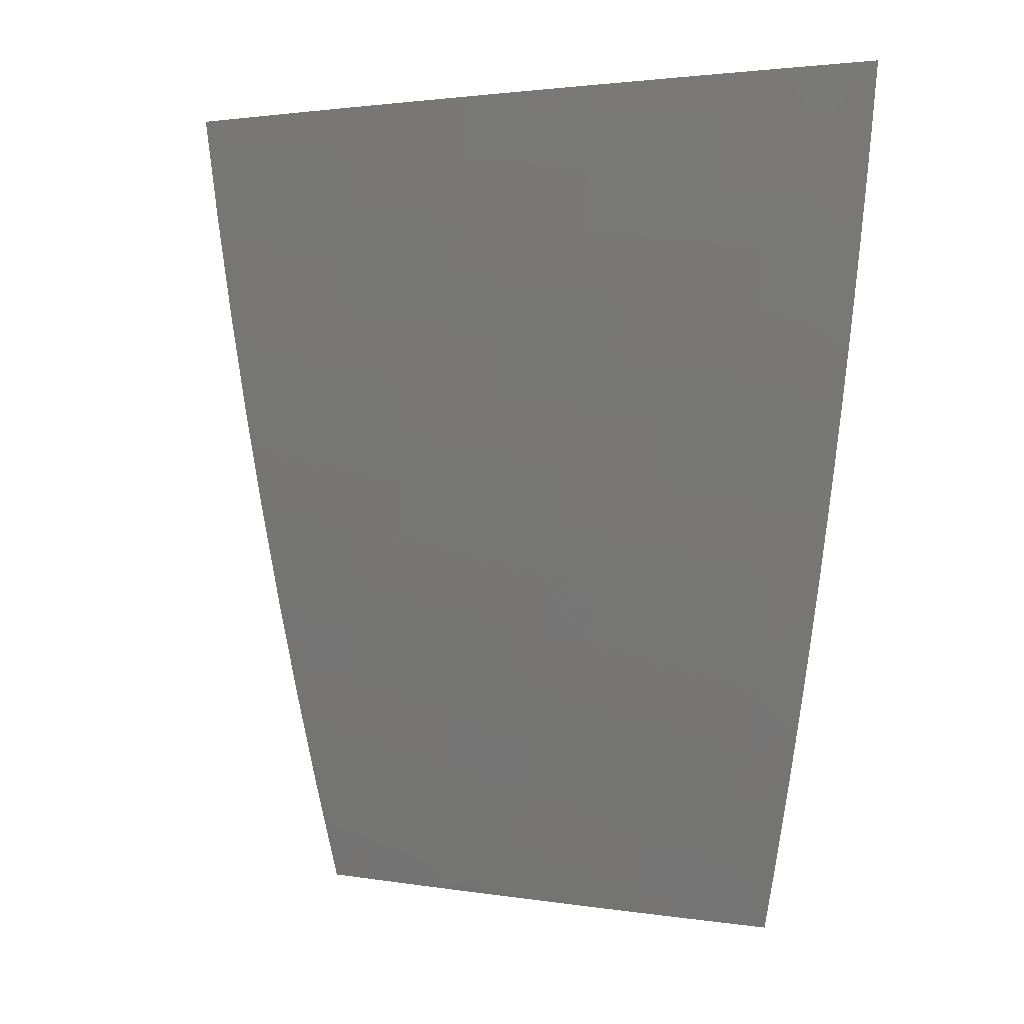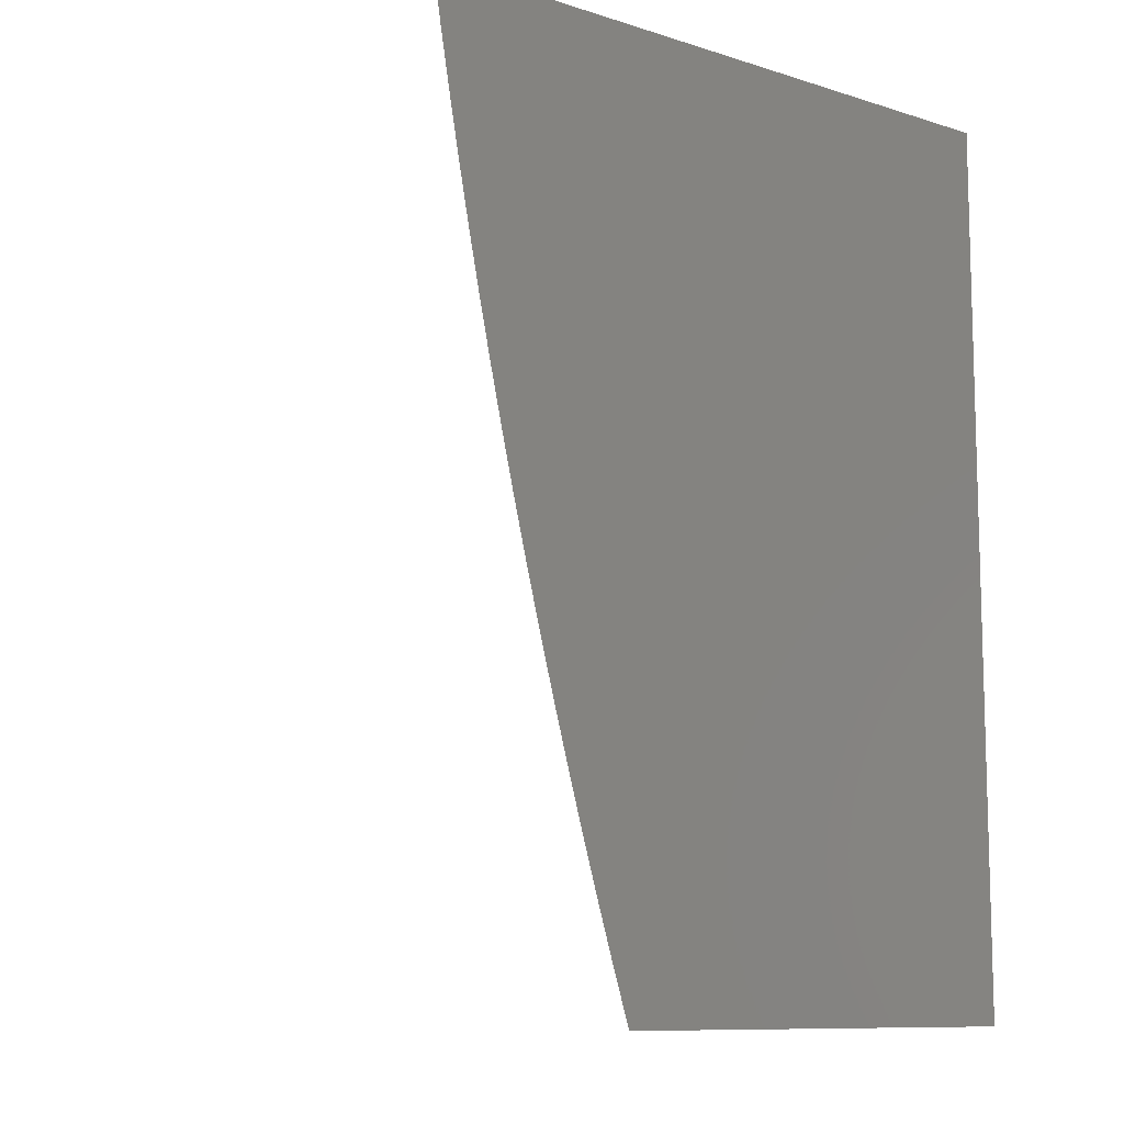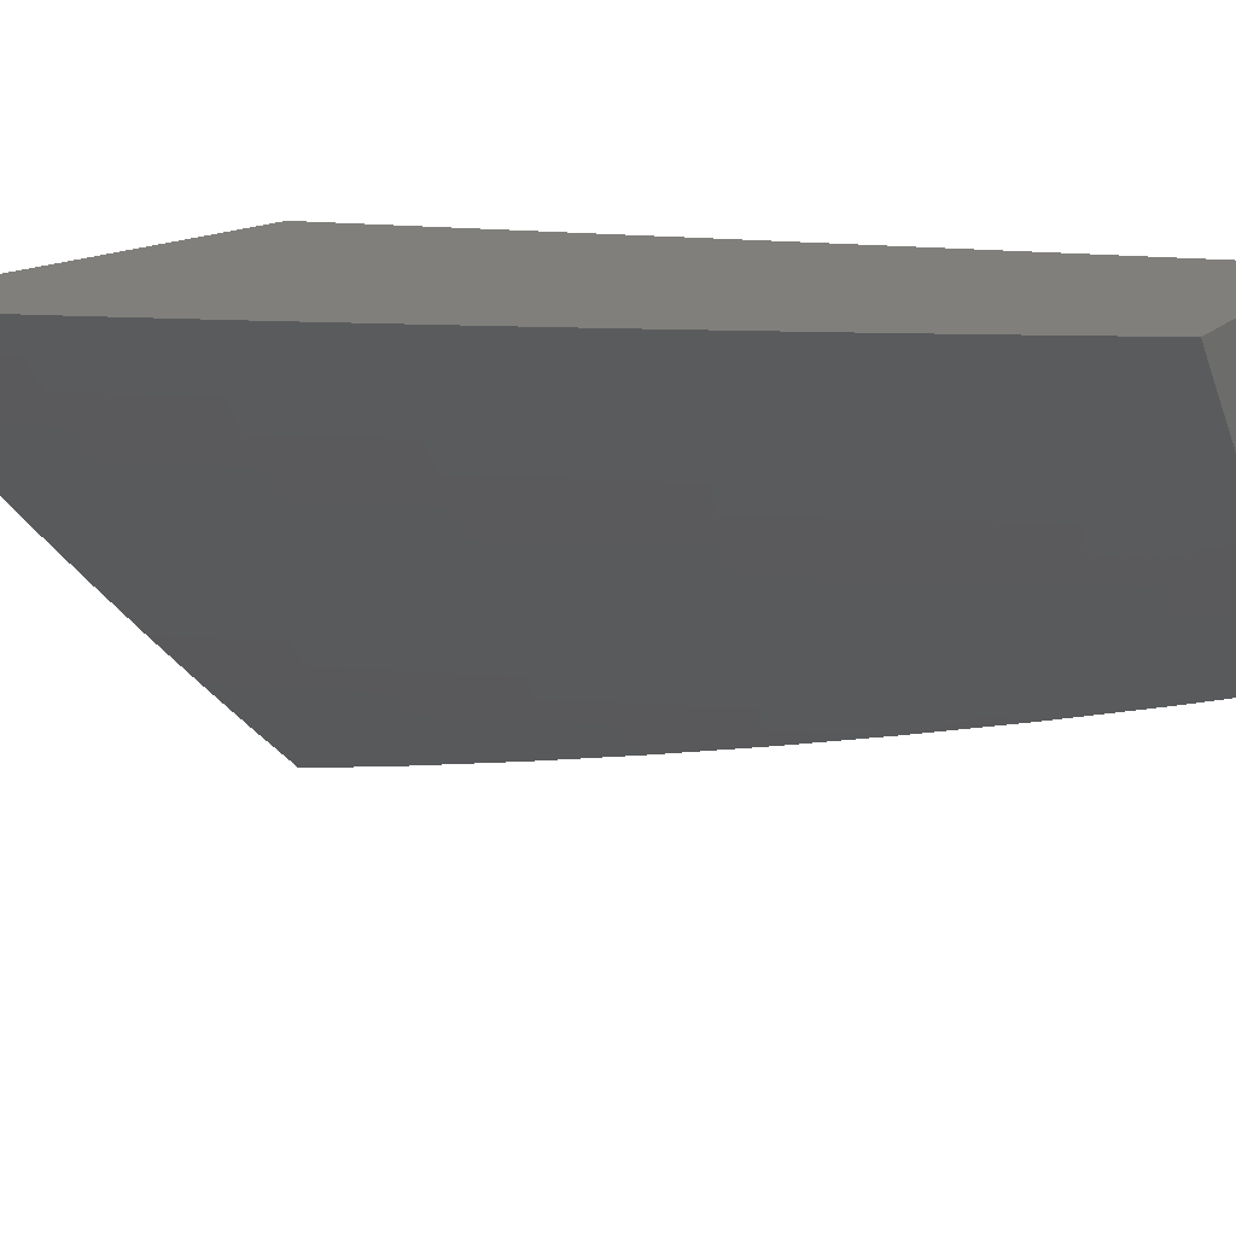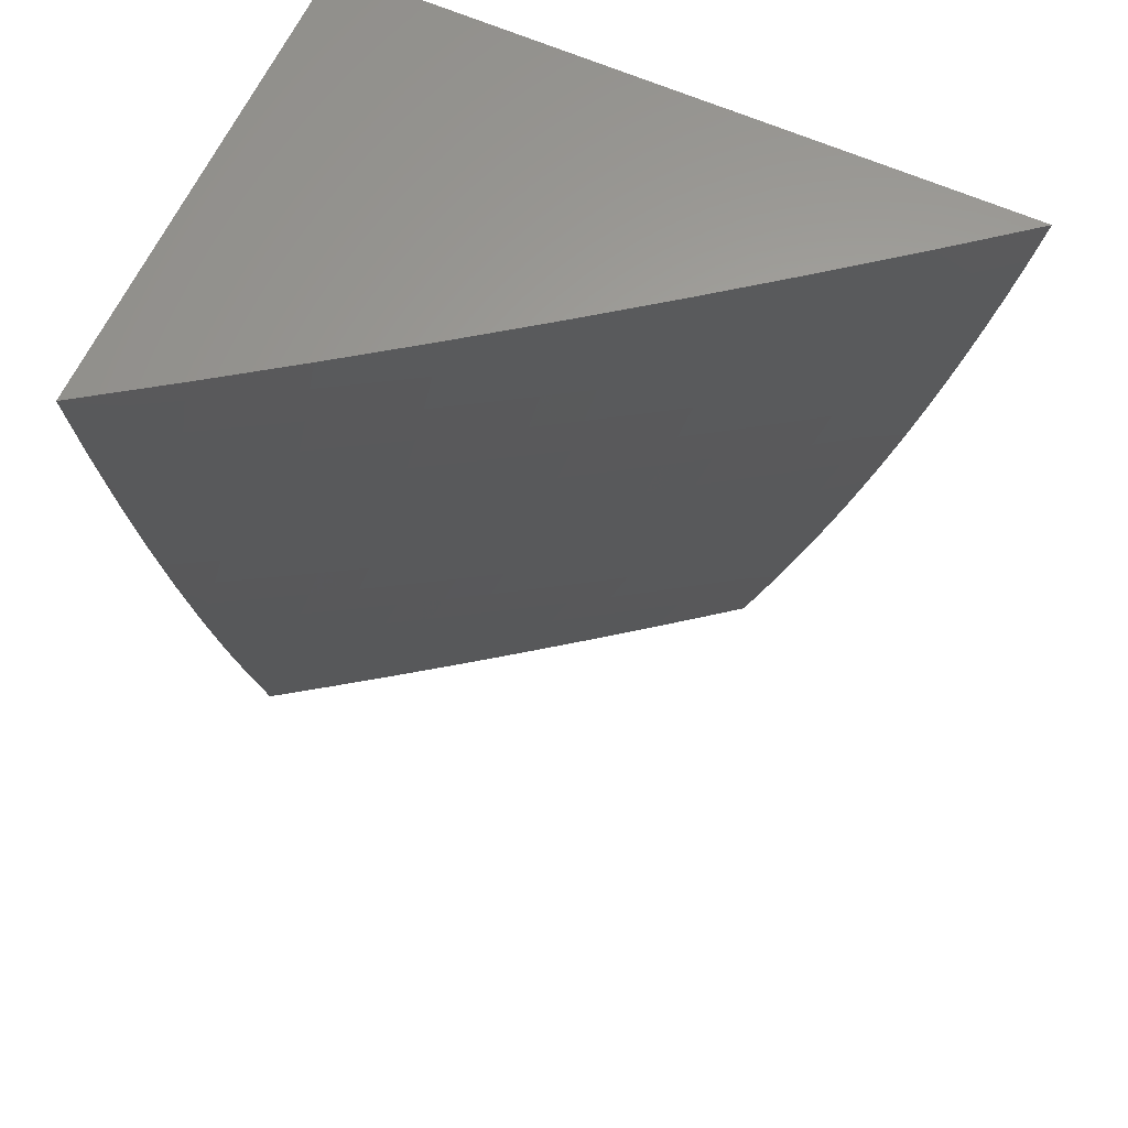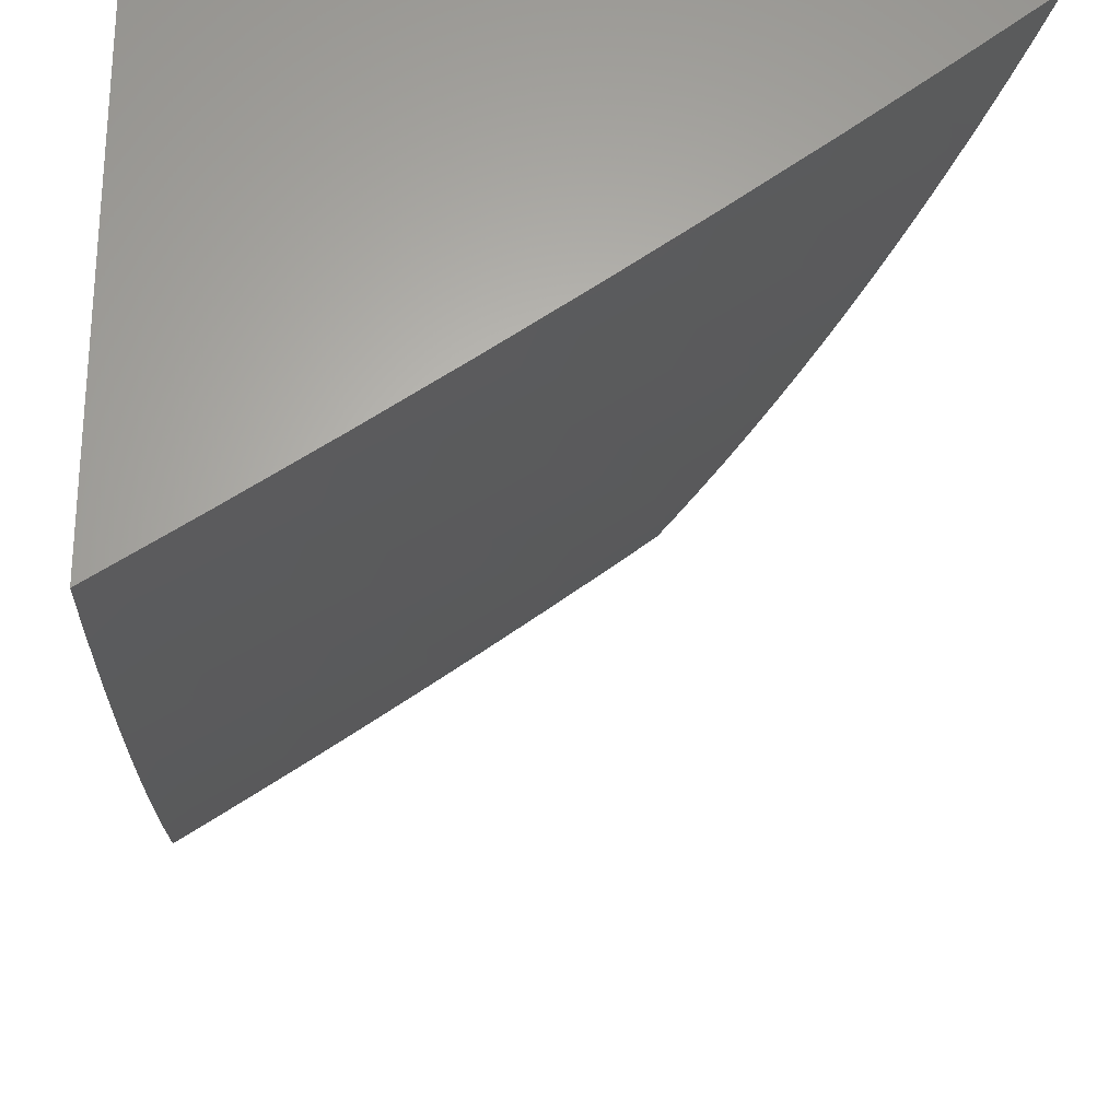
<metadata>
{"format":"stl","ext":"stl","renderer":"f3d","projection":"perspective","resolution":1024,"background":"white","views":[{"elev":2.0,"azim":-113.5,"up":"+Y"},{"elev":-10.2,"azim":-38.4,"up":"+Y"},{"elev":12.5,"azim":-67.4,"up":"+Z"},{"elev":62.7,"azim":-155.7,"up":"+Y"},{"elev":-25.7,"azim":176.7,"up":"+Z"}]}
</metadata>
<code>
# stl→obj: 232 verts, 460 faces
v -6.528 -1.939 -9
v -6.485 -1.923 -9.036
v -6.508 -2 -9
v -6.463 -1.995 -9.036
v -6.446 -2 -9.048
v -6.42 -1.982 -9.072
v -6.383 -2 -9.095
v -6.377 -1.969 -9.107
v -6.32 -2 -9.142
v -6.334 -1.955 -9.142
v -6.29 -1.942 -9.177
v -6.312 -1.872 -9.177
v -6.269 -1.859 -9.212
v -6.29 -1.79 -9.212
v -6.246 -1.777 -9.246
v -6.266 -1.709 -9.246
v -6.222 -1.696 -9.281
v -6.241 -1.628 -9.281
v -6.196 -1.617 -9.315
v -6.214 -1.549 -9.315
v -6.17 -1.537 -9.348
v -6.187 -1.47 -9.348
v -6.142 -1.459 -9.382
v -6.158 -1.393 -9.382
v -6.113 -1.382 -9.415
v -6.128 -1.316 -9.415
v -6.082 -1.306 -9.448
v -6.097 -1.24 -9.448
v -6.051 -1.231 -9.48
v -6.064 -1.166 -9.48
v -6.018 -1.157 -9.513
v -6.031 -1.092 -9.513
v -6 -1.126 -9.529
v -6 -1 -9.545
v -6.043 -1.028 -9.513
v -6.096 -1 -9.48
v -6.089 -1.036 -9.48
v -6.135 -1.044 -9.448
v -6.123 -1.109 -9.448
v -6.169 -1.117 -9.415
v -6.156 -1.184 -9.415
v -6.202 -1.192 -9.382
v -6.188 -1.259 -9.382
v -6.233 -1.268 -9.348
v -6.219 -1.335 -9.348
v -6.264 -1.345 -9.315
v -6.248 -1.413 -9.315
v -6.293 -1.423 -9.281
v -6.276 -1.491 -9.281
v -6.321 -1.502 -9.246
v -6.303 -1.571 -9.246
v -6.348 -1.582 -9.212
v -6.329 -1.651 -9.212
v -6.373 -1.663 -9.177
v -6.354 -1.733 -9.177
v -6.398 -1.744 -9.142
v -6.377 -1.815 -9.142
v -6.421 -1.827 -9.107
v -6.399 -1.898 -9.107
v -6.442 -1.911 -9.072
v -6.546 -1.877 -9
v -6.507 -1.852 -9.036
v -6.464 -1.839 -9.072
v -6.485 -1.768 -9.072
v -6.441 -1.756 -9.107
v -6.461 -1.686 -9.107
v -6.417 -1.674 -9.142
v -6.436 -1.604 -9.142
v -6.392 -1.593 -9.177
v -6.41 -1.523 -9.177
v -6.365 -1.513 -9.212
v -6.382 -1.443 -9.212
v -6.338 -1.433 -9.246
v -6.354 -1.364 -9.246
v -6.309 -1.355 -9.281
v -6.324 -1.287 -9.281
v -6.279 -1.277 -9.315
v -6.293 -1.21 -9.315
v -6.247 -1.201 -9.348
v -6.26 -1.134 -9.348
v -6.215 -1.126 -9.382
v -6.227 -1.059 -9.382
v -6.181 -1.051 -9.415
v -6.191 -1 -9.415
v -6.564 -1.815 -9
v -6.528 -1.78 -9.036
v -6.505 -1.697 -9.072
v -6.48 -1.615 -9.107
v -6.454 -1.534 -9.142
v -6.427 -1.453 -9.177
v -6.398 -1.374 -9.212
v -6.369 -1.296 -9.246
v -6.338 -1.218 -9.281
v -6.306 -1.142 -9.315
v -6.273 -1.067 -9.348
v -6.285 -1 -9.348
v -6.582 -1.754 -9
v -6.548 -1.708 -9.036
v -6.524 -1.626 -9.072
v -6.498 -1.544 -9.107
v -6.471 -1.463 -9.142
v -6.443 -1.384 -9.177
v -6.413 -1.305 -9.212
v -6.383 -1.227 -9.246
v -6.351 -1.15 -9.281
v -6.318 -1.075 -9.315
v -6.599 -1.692 -9
v -6.567 -1.637 -9.036
v -6.542 -1.555 -9.072
v -6.515 -1.473 -9.107
v -6.487 -1.393 -9.142
v -6.458 -1.314 -9.177
v -6.428 -1.236 -9.212
v -6.396 -1.159 -9.246
v -6.364 -1.082 -9.281
v -6.375 -1.014 -9.281
v -6.33 -1.007 -9.315
v -6.378 -1 -9.28
v -6.615 -1.629 -9
v -6.586 -1.565 -9.036
v -6.559 -1.483 -9.072
v -6.531 -1.403 -9.107
v -6.503 -1.323 -9.142
v -6.472 -1.244 -9.177
v -6.441 -1.167 -9.212
v -6.409 -1.09 -9.246
v -6.421 -1.022 -9.246
v -6.631 -1.567 -9
v -6.603 -1.493 -9.036
v -6.576 -1.412 -9.072
v -6.547 -1.332 -9.107
v -6.517 -1.253 -9.142
v -6.486 -1.175 -9.177
v -6.454 -1.098 -9.212
v -6.466 -1.029 -9.212
v -6.471 -1 -9.212
v -6.646 -1.505 -9
v -6.661 -1.442 -9
v -6.619 -1.422 -9.036
v -6.675 -1.379 -9
v -6.635 -1.35 -9.036
v -6.688 -1.316 -9
v -6.65 -1.278 -9.036
v -6.701 -1.253 -9
v -6.664 -1.207 -9.036
v -6.713 -1.19 -9
v -6.677 -1.136 -9.036
v -6.724 -1.127 -9
v -6.689 -1.065 -9.036
v -6.735 -1.064 -9
v -6.745 -1 -9
v -6.654 -1 -9.071
v -6.645 -1.057 -9.072
v -6.633 -1.128 -9.072
v -6.588 -1.121 -9.107
v -6.62 -1.199 -9.072
v -6.575 -1.191 -9.107
v -6.606 -1.27 -9.072
v -6.562 -1.261 -9.107
v -6.591 -1.341 -9.072
v -6.6 -1.05 -9.107
v -6.563 -1 -9.142
v -6.556 -1.043 -9.142
v -6.511 -1.036 -9.177
v -6.499 -1.105 -9.177
v -6.005 -1.222 -9.513
v -6 -1.252 -9.512
v -6.037 -1.296 -9.48
v -6.067 -1.372 -9.448
v -6.096 -1.449 -9.415
v -6.125 -1.526 -9.382
v -6.152 -1.605 -9.348
v -6.177 -1.684 -9.315
v -6.202 -1.765 -9.281
v -6.225 -1.846 -9.246
v -6.247 -1.928 -9.212
v -6.257 -2 -9.188
v -6 -1.377 -9.492
v -6.022 -1.362 -9.48
v -6.051 -1.438 -9.448
v -6.08 -1.515 -9.415
v -6.107 -1.593 -9.382
v -6.133 -1.672 -9.348
v -6.157 -1.752 -9.315
v -6.181 -1.833 -9.281
v -6.203 -1.915 -9.246
v -6.224 -1.998 -9.212
v -6.193 -2 -9.234
v -6.18 -1.984 -9.246
v -6.129 -2 -9.279
v -6.137 -1.97 -9.281
v -6.093 -1.956 -9.315
v -6.115 -1.888 -9.315
v -6.071 -1.874 -9.348
v -6.093 -1.807 -9.348
v -6.048 -1.794 -9.382
v -6.069 -1.727 -9.382
v -6.024 -1.714 -9.415
v -6.043 -1.648 -9.415
v -6 -1.628 -9.448
v -6.062 -1.581 -9.415
v -6.017 -1.57 -9.448
v -6.034 -1.504 -9.448
v -6 -1.503 -9.471
v -6.006 -1.427 -9.48
v -6 -1.752 -9.423
v -6.004 -1.781 -9.415
v -6.027 -1.861 -9.382
v -6.049 -1.942 -9.348
v -6.065 -2 -9.324
v -6 -1.876 -9.397
v -6.005 -1.927 -9.382
v -6 -2 -9.368
v -6.356 -1.885 -9.142
v -6.334 -1.802 -9.177
v -6.31 -1.721 -9.212
v -6.285 -1.64 -9.246
v -6.259 -1.56 -9.281
v -6.232 -1.481 -9.315
v -6.203 -1.403 -9.348
v -6.173 -1.326 -9.382
v -6.142 -1.25 -9.415
v -6.11 -1.175 -9.448
v -6.077 -1.101 -9.48
v -6.137 -1.82 -9.315
v -6.159 -1.901 -9.281
v -6.113 -1.74 -9.348
v -6.088 -1.66 -9.382
v -6.531 -1.183 -9.142
v -6.544 -1.113 -9.142
v -6 -1 -9
v -6 -2 -9
f 1 2 3
f 3 2 4
f 3 4 5
f 5 4 6
f 5 6 7
f 7 6 8
f 7 8 9
f 9 8 10
f 9 10 11
f 11 10 12
f 11 12 13
f 13 12 14
f 13 14 15
f 15 14 16
f 15 16 17
f 17 16 18
f 17 18 19
f 19 18 20
f 19 20 21
f 21 20 22
f 21 22 23
f 23 22 24
f 23 24 25
f 25 24 26
f 25 26 27
f 27 26 28
f 27 28 29
f 29 28 30
f 29 30 31
f 31 30 32
f 31 32 33
f 33 32 34
f 34 32 35
f 34 35 36
f 36 35 37
f 36 37 38
f 38 37 39
f 38 39 40
f 40 39 41
f 40 41 42
f 42 41 43
f 42 43 44
f 44 43 45
f 44 45 46
f 46 45 47
f 46 47 48
f 48 47 49
f 48 49 50
f 50 49 51
f 50 51 52
f 52 51 53
f 52 53 54
f 54 53 55
f 54 55 56
f 56 55 57
f 56 57 58
f 58 57 59
f 58 59 60
f 60 59 6
f 60 6 4
f 1 61 2
f 2 61 62
f 2 62 63
f 63 62 64
f 63 64 65
f 65 64 66
f 65 66 67
f 67 66 68
f 67 68 69
f 69 68 70
f 69 70 71
f 71 70 72
f 71 72 73
f 73 72 74
f 73 74 75
f 75 74 76
f 75 76 77
f 77 76 78
f 77 78 79
f 79 78 80
f 79 80 81
f 81 80 82
f 81 82 83
f 83 82 84
f 83 84 38
f 38 84 36
f 61 85 62
f 62 85 86
f 62 86 64
f 64 86 87
f 64 87 66
f 66 87 88
f 66 88 68
f 68 88 89
f 68 89 70
f 70 89 90
f 70 90 72
f 72 90 91
f 72 91 74
f 74 91 92
f 74 92 76
f 76 92 93
f 76 93 78
f 78 93 94
f 78 94 80
f 80 94 95
f 80 95 82
f 82 95 96
f 82 96 84
f 85 97 86
f 86 97 98
f 86 98 87
f 87 98 99
f 87 99 88
f 88 99 100
f 88 100 89
f 89 100 101
f 89 101 90
f 90 101 102
f 90 102 91
f 91 102 103
f 91 103 92
f 92 103 104
f 92 104 93
f 93 104 105
f 93 105 94
f 94 105 106
f 94 106 95
f 95 106 96
f 97 107 98
f 98 107 108
f 98 108 99
f 99 108 109
f 99 109 100
f 100 109 110
f 100 110 101
f 101 110 111
f 101 111 102
f 102 111 112
f 102 112 103
f 103 112 113
f 103 113 104
f 104 113 114
f 104 114 105
f 105 114 115
f 105 115 106
f 106 115 116
f 106 116 117
f 117 116 118
f 117 118 96
f 107 119 108
f 108 119 120
f 108 120 109
f 109 120 121
f 109 121 110
f 110 121 122
f 110 122 111
f 111 122 123
f 111 123 112
f 112 123 124
f 112 124 113
f 113 124 125
f 113 125 114
f 114 125 126
f 114 126 115
f 115 126 127
f 115 127 116
f 116 127 118
f 119 128 120
f 120 128 129
f 120 129 121
f 121 129 130
f 121 130 122
f 122 130 131
f 122 131 123
f 123 131 132
f 123 132 124
f 124 132 133
f 124 133 125
f 125 133 134
f 125 134 126
f 126 134 135
f 126 135 127
f 127 135 136
f 127 136 118
f 128 137 129
f 129 137 138
f 129 138 139
f 139 138 140
f 139 140 141
f 141 140 142
f 141 142 143
f 143 142 144
f 143 144 145
f 145 144 146
f 145 146 147
f 147 146 148
f 147 148 149
f 149 148 150
f 149 150 151
f 151 152 149
f 149 152 153
f 149 153 154
f 154 153 155
f 154 155 156
f 156 155 157
f 156 157 158
f 158 157 159
f 158 159 160
f 160 159 131
f 160 131 130
f 153 152 161
f 161 152 162
f 161 162 163
f 163 162 164
f 163 164 165
f 165 164 134
f 165 134 133
f 162 136 164
f 164 136 135
f 164 135 134
f 31 33 166
f 166 33 167
f 166 167 29
f 29 167 168
f 29 168 27
f 27 168 169
f 27 169 25
f 25 169 170
f 25 170 23
f 23 170 171
f 23 171 21
f 21 171 172
f 21 172 19
f 19 172 173
f 19 173 17
f 17 173 174
f 17 174 15
f 15 174 175
f 15 175 13
f 13 175 176
f 13 176 11
f 11 176 177
f 11 177 9
f 167 178 168
f 168 178 179
f 168 179 169
f 169 179 180
f 169 180 170
f 170 180 181
f 170 181 171
f 171 181 182
f 171 182 172
f 172 182 183
f 172 183 173
f 173 183 184
f 173 184 174
f 174 184 185
f 174 185 175
f 175 185 186
f 175 186 176
f 176 186 187
f 176 187 177
f 177 187 188
f 188 187 189
f 188 189 190
f 190 189 191
f 190 191 192
f 192 191 193
f 192 193 194
f 194 193 195
f 194 195 196
f 196 195 197
f 196 197 198
f 198 197 199
f 198 199 200
f 200 199 201
f 200 201 202
f 202 201 203
f 202 203 204
f 204 203 180
f 204 180 205
f 205 180 179
f 205 179 178
f 178 204 205
f 204 200 202
f 200 206 198
f 198 206 207
f 198 207 196
f 196 207 208
f 196 208 194
f 194 208 209
f 194 209 192
f 192 209 210
f 192 210 190
f 206 211 207
f 207 211 208
f 208 211 212
f 212 211 213
f 212 213 209
f 209 213 210
f 4 2 60
f 60 2 63
f 60 63 58
f 58 63 65
f 58 65 56
f 56 65 67
f 56 67 54
f 54 67 69
f 54 69 52
f 52 69 71
f 52 71 50
f 50 71 73
f 50 73 48
f 48 73 75
f 48 75 46
f 46 75 77
f 46 77 44
f 44 77 79
f 44 79 42
f 42 79 81
f 42 81 40
f 40 81 83
f 40 83 38
f 8 6 59
f 10 8 214
f 214 8 59
f 214 59 57
f 10 214 12
f 12 214 215
f 12 215 14
f 14 215 216
f 14 216 16
f 16 216 217
f 16 217 18
f 18 217 218
f 18 218 20
f 20 218 219
f 20 219 22
f 22 219 220
f 22 220 24
f 24 220 221
f 24 221 26
f 26 221 222
f 26 222 28
f 28 222 223
f 28 223 30
f 30 223 224
f 30 224 32
f 32 224 35
f 215 214 57
f 185 225 226
f 226 225 193
f 226 193 191
f 193 225 195
f 195 225 227
f 195 227 197
f 197 227 228
f 197 228 199
f 199 228 201
f 227 225 184
f 184 225 185
f 212 209 208
f 185 226 186
f 186 226 189
f 186 189 187
f 189 226 191
f 216 215 55
f 55 215 57
f 228 227 183
f 183 227 184
f 217 216 53
f 53 216 55
f 201 228 182
f 182 228 183
f 218 217 51
f 51 217 53
f 203 201 181
f 181 201 182
f 219 218 49
f 49 218 51
f 180 203 181
f 220 219 47
f 47 219 49
f 221 220 45
f 45 220 47
f 160 130 139
f 139 130 129
f 222 221 43
f 43 221 45
f 158 160 141
f 141 160 139
f 132 131 159
f 223 222 41
f 41 222 43
f 31 166 29
f 156 158 143
f 143 158 141
f 132 159 229
f 229 159 157
f 229 157 230
f 230 157 155
f 230 155 161
f 161 155 153
f 224 223 39
f 39 223 41
f 154 156 145
f 145 156 143
f 165 133 229
f 229 133 132
f 165 229 230
f 35 224 37
f 37 224 39
f 149 154 147
f 147 154 145
f 163 165 230
f 163 230 161
f 117 96 106
f 34 36 231
f 231 36 84
f 231 84 96
f 96 118 231
f 231 118 136
f 231 136 162
f 162 152 231
f 231 152 151
f 151 150 231
f 231 150 148
f 231 148 146
f 146 144 231
f 231 144 142
f 231 142 140
f 140 138 231
f 231 138 137
f 231 137 128
f 128 119 231
f 231 119 107
f 231 107 232
f 232 107 97
f 232 97 85
f 85 61 232
f 232 61 1
f 232 1 3
f 3 5 232
f 232 5 7
f 232 7 9
f 9 177 232
f 232 177 188
f 232 188 190
f 190 210 232
f 232 210 213
f 213 211 232
f 232 211 206
f 232 206 231
f 231 206 200
f 231 200 204
f 204 178 231
f 231 178 167
f 231 167 33
f 33 34 231

</code>
